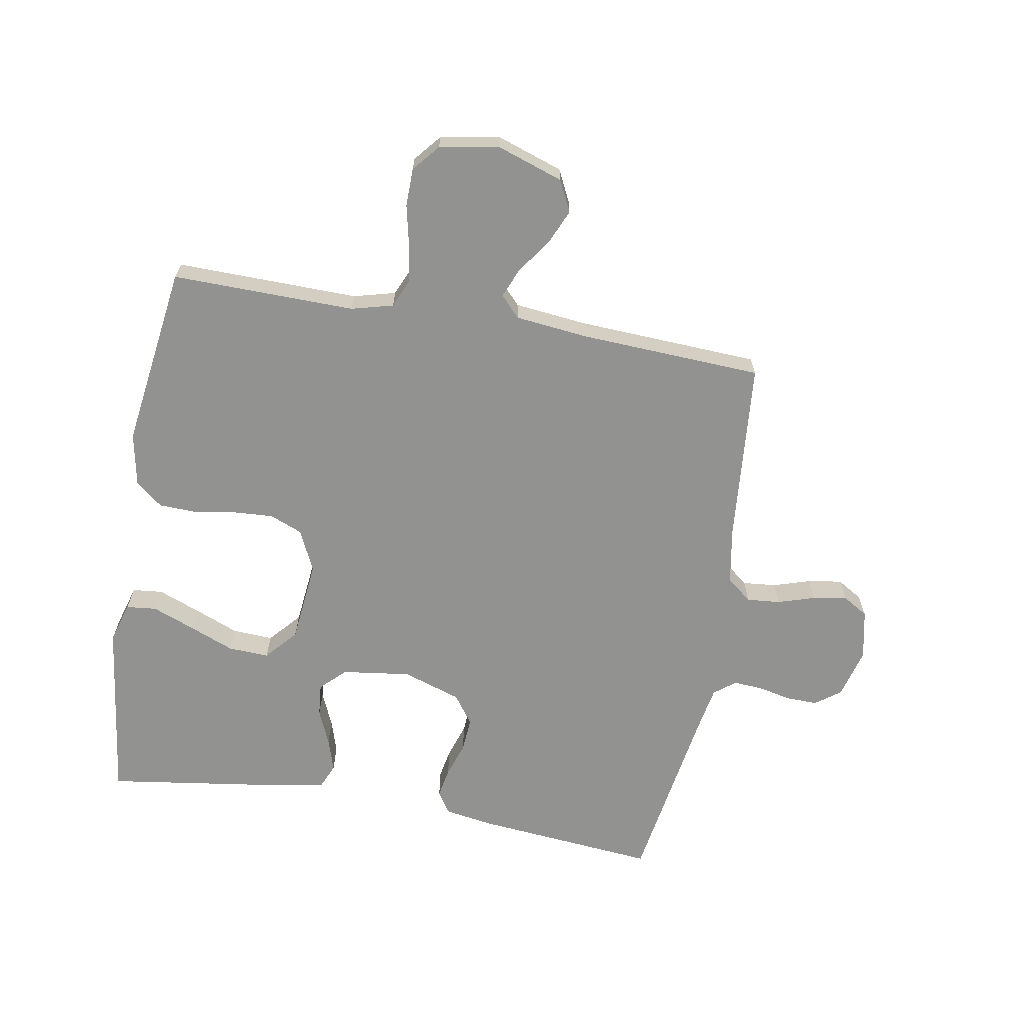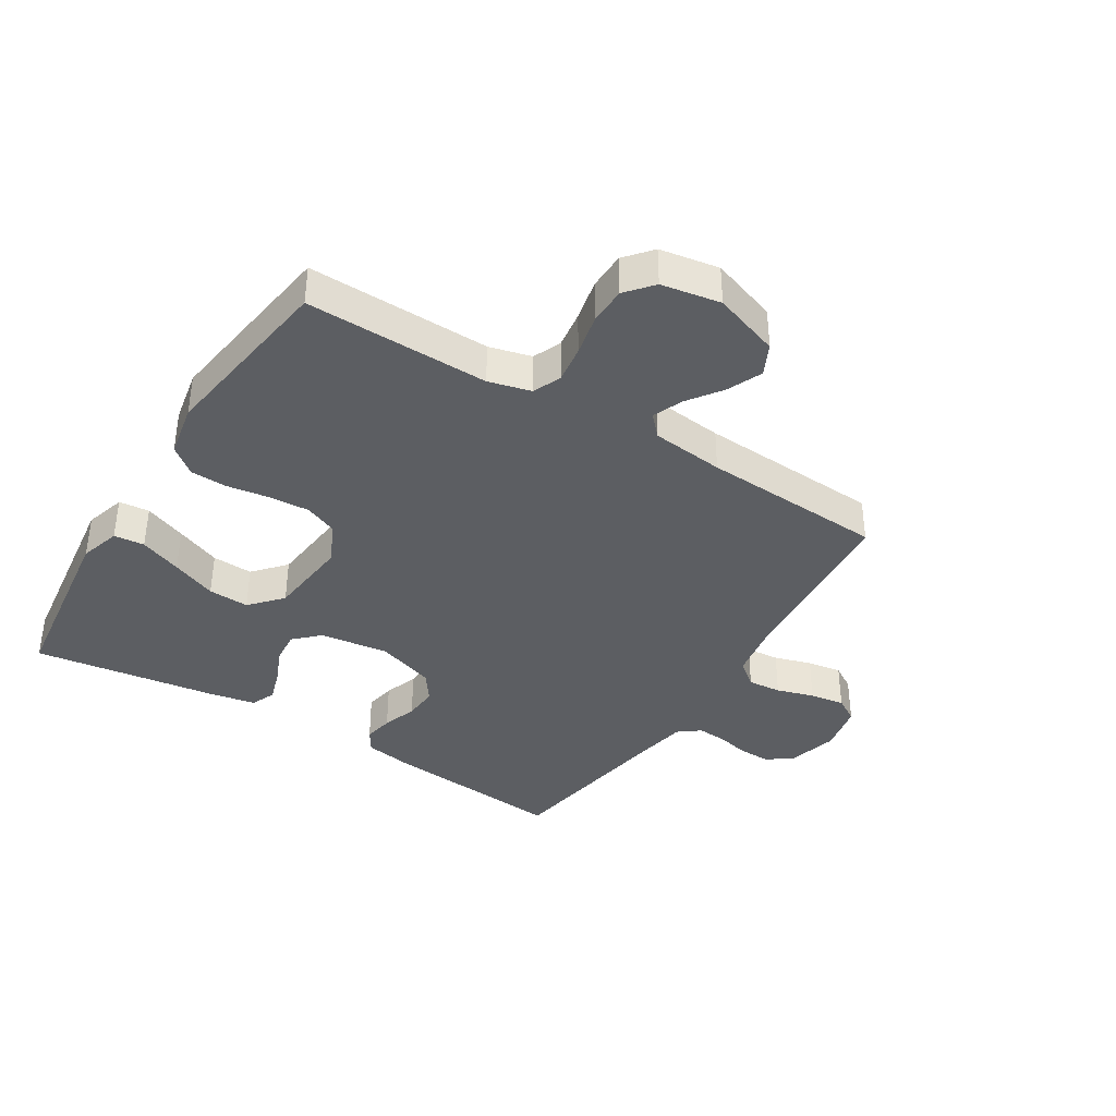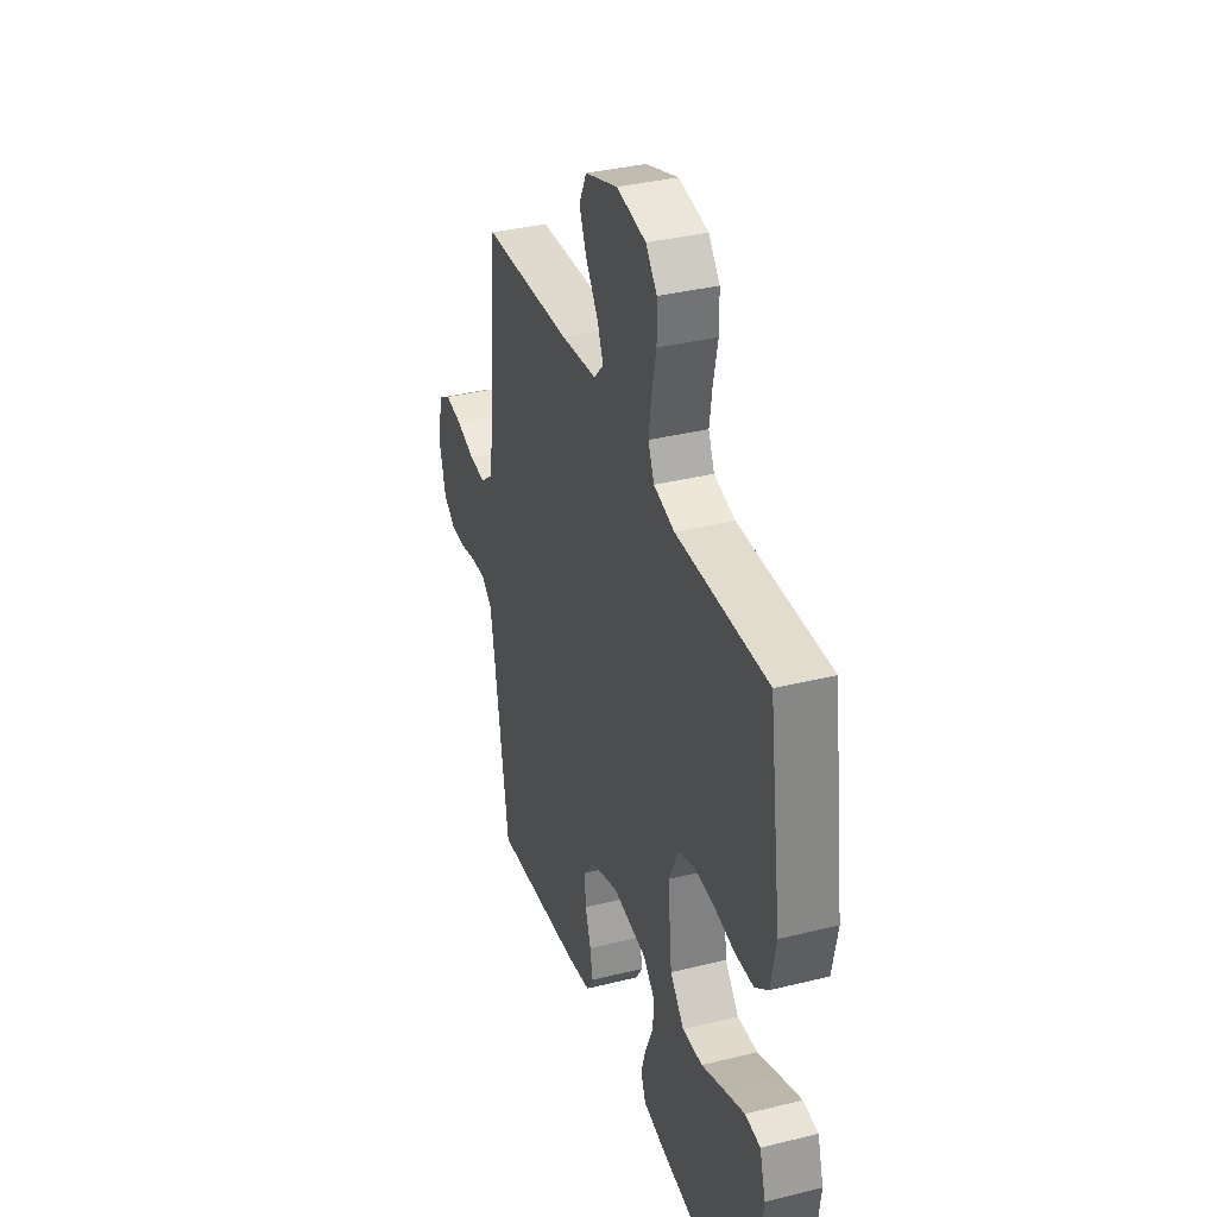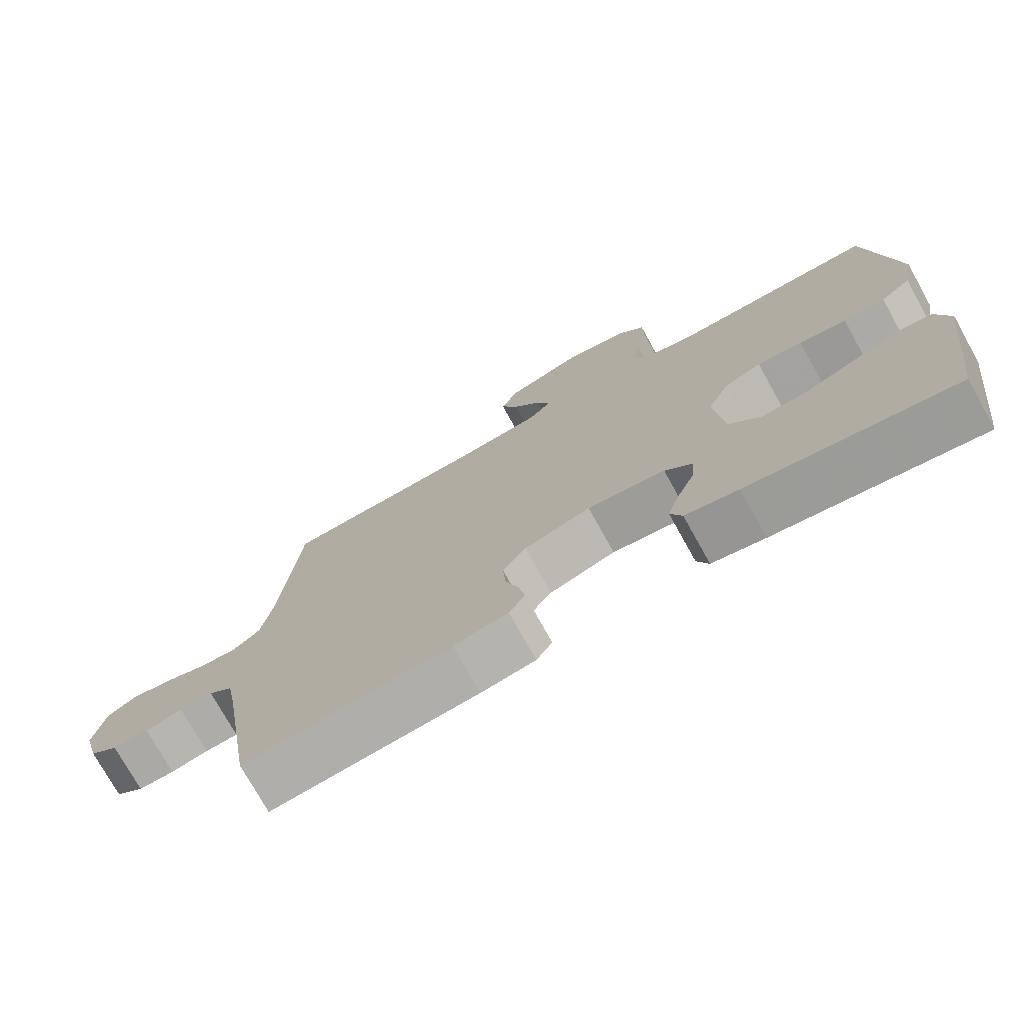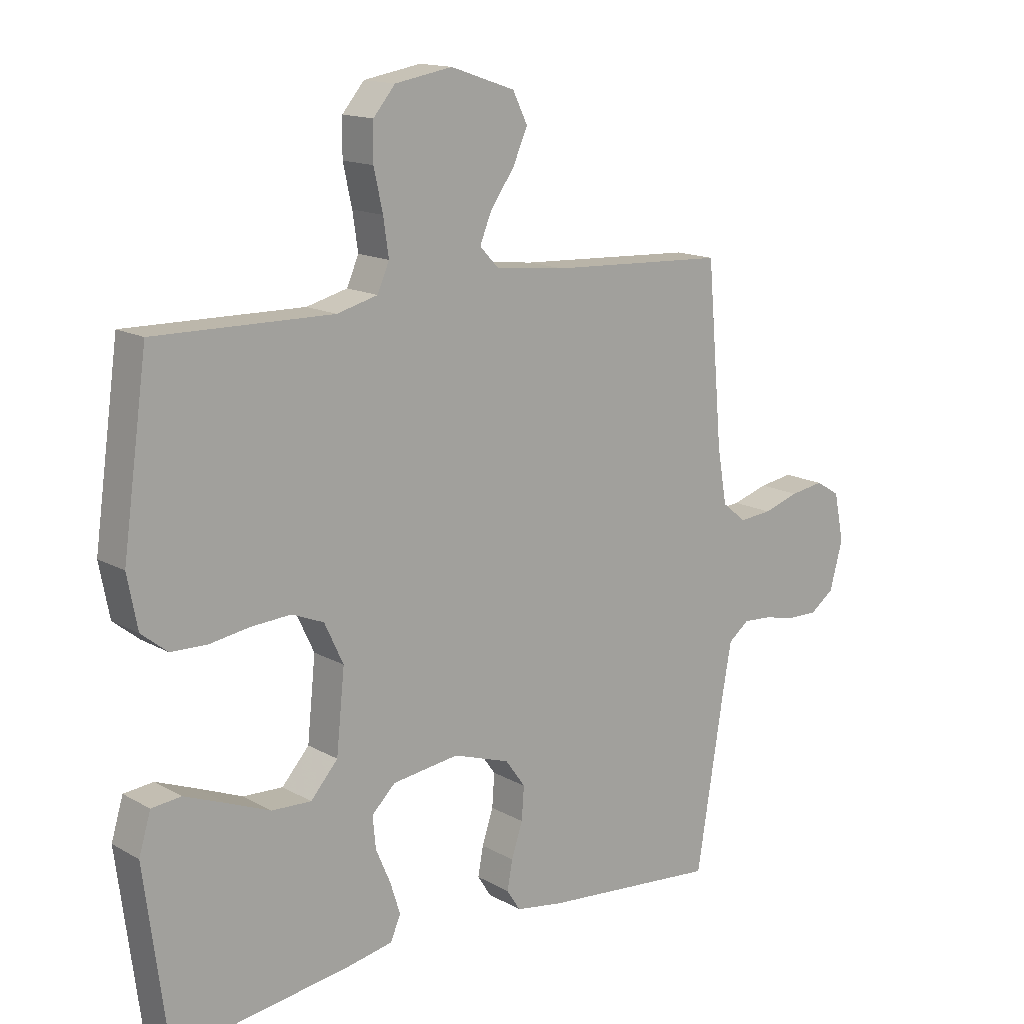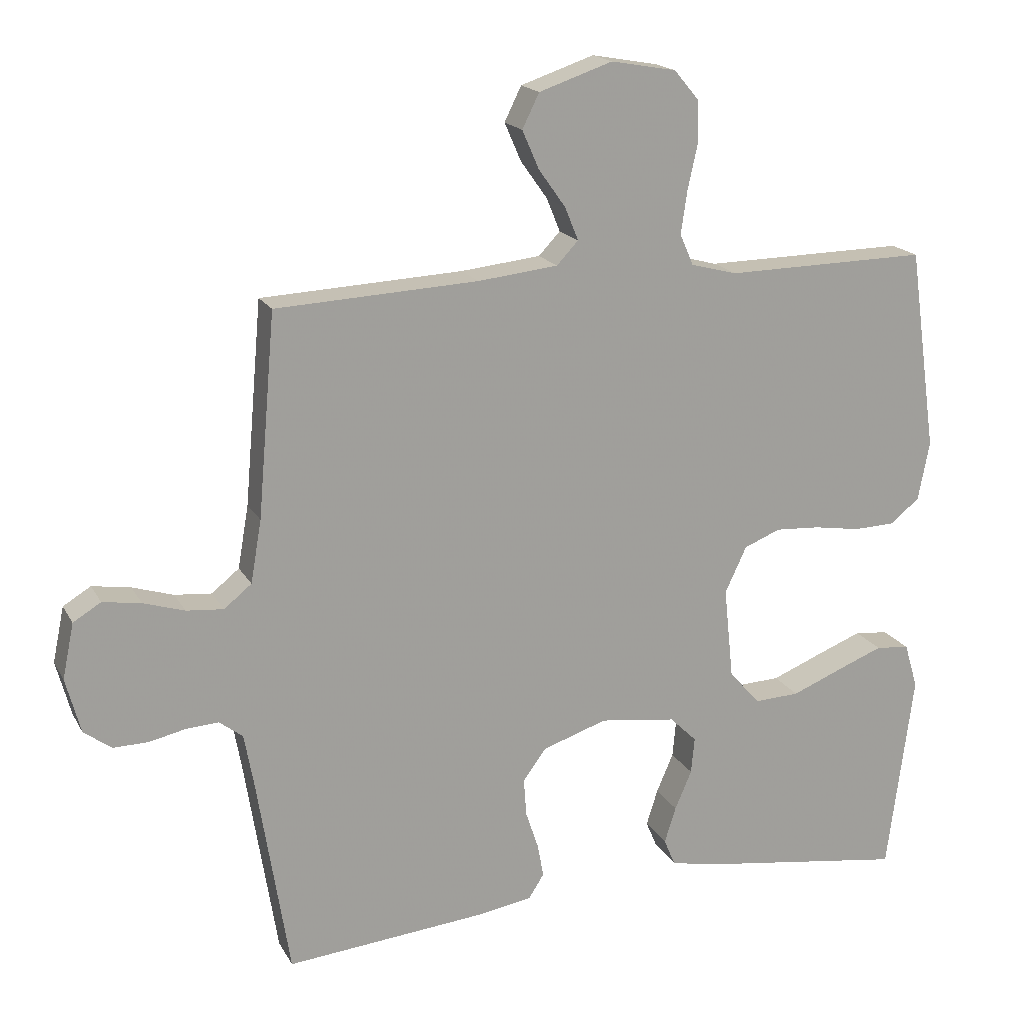
<metadata>
{"format":"obj","ext":"obj","renderer":"f3d","projection":"perspective","resolution":1024,"background":"white","views":[{"elev":-66.3,"azim":-9.9,"up":"+Y"},{"elev":-38.0,"azim":-32.0,"up":"+Y"},{"elev":35.7,"azim":-108.1,"up":"+Z"},{"elev":-74.9,"azim":-150.9,"up":"+Z"},{"elev":14.8,"azim":-39.9,"up":"+Z"},{"elev":17.9,"azim":159.2,"up":"+Z"}]}
</metadata>
<code>
v -0.5 0.07 0.5
v -0.2 0.07 0.495
v -0.131 0.07 0.513
v -0.111 0.07 0.559
v -0.12 0.07 0.621
v -0.135 0.07 0.689
v -0.134 0.07 0.751
v -0.097 0.07 0.795
v 0 0.07 0.812
v 0.109 0.07 0.775
v 0.134 0.07 0.724
v 0.109 0.07 0.667
v 0.069 0.07 0.611
v 0.049 0.07 0.562
v 0.081 0.07 0.528
v 0.2 0.07 0.515
v 0.5 0.07 0.5
v 0.526 0.07 0.2
v 0.542 0.07 0.107
v 0.583 0.07 0.074
v 0.638 0.07 0.079
v 0.699 0.07 0.098
v 0.756 0.07 0.107
v 0.797 0.07 0.082
v 0.814 0.07 0
v 0.792 0.07 -0.082
v 0.751 0.07 -0.112
v 0.699 0.07 -0.111
v 0.645 0.07 -0.099
v 0.597 0.07 -0.096
v 0.562 0.07 -0.123
v 0.548 0.07 -0.2
v 0.5 0.07 -0.5
v 0.2 0.07 -0.472
v 0.121 0.07 -0.459
v 0.098 0.07 -0.423
v 0.107 0.07 -0.374
v 0.126 0.07 -0.317
v 0.13 0.07 -0.261
v 0.096 0.07 -0.214
v 0 0.07 -0.182
v -0.113 0.07 -0.197
v -0.153 0.07 -0.236
v -0.148 0.07 -0.29
v -0.123 0.07 -0.348
v -0.106 0.07 -0.402
v -0.123 0.07 -0.442
v -0.2 0.07 -0.457
v -0.5 0.07 -0.5
v -0.539 0.07 -0.2
v -0.519 0.07 -0.133
v -0.469 0.07 -0.128
v -0.4 0.07 -0.155
v -0.326 0.07 -0.185
v -0.259 0.07 -0.188
v -0.213 0.07 -0.136
v -0.199 0.07 0
v -0.231 0.07 0.068
v -0.285 0.07 0.09
v -0.351 0.07 0.086
v -0.42 0.07 0.075
v -0.481 0.07 0.077
v -0.525 0.07 0.112
v -0.542 0.07 0.2
v -0.5 0 0.5
v -0.2 0 0.495
v -0.131 0 0.513
v -0.111 0 0.559
v -0.12 0 0.621
v -0.135 0 0.689
v -0.134 0 0.751
v -0.097 0 0.795
v 0 0 0.812
v 0.109 0 0.775
v 0.134 0 0.724
v 0.109 0 0.667
v 0.069 0 0.611
v 0.049 0 0.562
v 0.081 0 0.528
v 0.2 0 0.515
v 0.5 0 0.5
v 0.526 0 0.2
v 0.542 0 0.107
v 0.583 0 0.074
v 0.638 0 0.079
v 0.699 0 0.098
v 0.756 0 0.107
v 0.797 0 0.082
v 0.814 0 0
v 0.792 0 -0.082
v 0.751 0 -0.112
v 0.699 0 -0.111
v 0.645 0 -0.099
v 0.597 0 -0.096
v 0.562 0 -0.123
v 0.548 0 -0.2
v 0.5 0 -0.5
v 0.2 0 -0.472
v 0.121 0 -0.459
v 0.098 0 -0.423
v 0.107 0 -0.374
v 0.126 0 -0.317
v 0.13 0 -0.261
v 0.096 0 -0.214
v 0 0 -0.182
v -0.113 0 -0.197
v -0.153 0 -0.236
v -0.148 0 -0.29
v -0.123 0 -0.348
v -0.106 0 -0.402
v -0.123 0 -0.442
v -0.2 0 -0.457
v -0.5 0 -0.5
v -0.539 0 -0.2
v -0.519 0 -0.133
v -0.469 0 -0.128
v -0.4 0 -0.155
v -0.326 0 -0.185
v -0.259 0 -0.188
v -0.213 0 -0.136
v -0.199 0 0
v -0.231 0 0.068
v -0.285 0 0.09
v -0.351 0 0.086
v -0.42 0 0.075
v -0.481 0 0.077
v -0.525 0 0.112
v -0.542 0 0.2
f 64 1 2
f 63 64 2
f 62 63 2
f 61 62 2
f 60 61 2
f 59 60 2 3
f 58 59 3 4
f 57 58 4
f 56 57 4
f 52 53 54
f 51 52 54
f 50 51 54
f 49 50 54
f 48 49 54
f 47 48 54
f 46 47 54
f 45 46 54
f 44 45 54
f 43 44 54 55
f 42 43 55 56
f 36 37 38
f 35 36 38
f 34 35 38
f 33 34 38
f 32 33 38
f 31 32 38 39
f 30 31 39 40
f 27 28 29
f 26 27 29
f 25 26 29
f 24 25 29
f 23 24 29
f 22 23 29
f 21 22 29
f 20 21 29 30
f 30 40 41
f 20 30 41
f 19 20 41
f 16 17 18
f 41 42 56
f 19 41 56
f 18 19 56
f 16 18 56
f 15 16 56
f 11 12 13
f 10 11 13
f 9 10 13
f 8 9 13
f 7 8 13
f 6 7 13
f 5 6 13
f 14 15 56 4
f 4 5 13 14
f 66 65 128
f 66 128 127
f 66 127 126
f 66 126 125
f 66 125 124
f 67 66 124 123
f 68 67 123 122
f 68 122 121
f 68 121 120
f 118 117 116
f 118 116 115
f 118 115 114
f 118 114 113
f 118 113 112
f 118 112 111
f 118 111 110
f 118 110 109
f 118 109 108
f 119 118 108 107
f 120 119 107 106
f 102 101 100
f 102 100 99
f 102 99 98
f 102 98 97
f 102 97 96
f 103 102 96 95
f 104 103 95 94
f 93 92 91
f 93 91 90
f 93 90 89
f 93 89 88
f 93 88 87
f 93 87 86
f 93 86 85
f 94 93 85 84
f 105 104 94
f 105 94 84
f 105 84 83
f 82 81 80
f 120 106 105
f 120 105 83
f 120 83 82
f 120 82 80
f 120 80 79
f 77 76 75
f 77 75 74
f 77 74 73
f 77 73 72
f 77 72 71
f 77 71 70
f 77 70 69
f 68 120 79 78
f 78 77 69 68
f 1 65 66 2
f 2 66 67 3
f 3 67 68 4
f 4 68 69 5
f 5 69 70 6
f 6 70 71 7
f 7 71 72 8
f 8 72 73 9
f 9 73 74 10
f 10 74 75 11
f 11 75 76 12
f 12 76 77 13
f 13 77 78 14
f 14 78 79 15
f 15 79 80 16
f 16 80 81 17
f 17 81 82 18
f 18 82 83 19
f 19 83 84 20
f 20 84 85 21
f 21 85 86 22
f 22 86 87 23
f 23 87 88 24
f 24 88 89 25
f 25 89 90 26
f 26 90 91 27
f 27 91 92 28
f 28 92 93 29
f 29 93 94 30
f 30 94 95 31
f 31 95 96 32
f 32 96 97 33
f 33 97 98 34
f 34 98 99 35
f 35 99 100 36
f 36 100 101 37
f 37 101 102 38
f 38 102 103 39
f 39 103 104 40
f 40 104 105 41
f 41 105 106 42
f 42 106 107 43
f 43 107 108 44
f 44 108 109 45
f 45 109 110 46
f 46 110 111 47
f 47 111 112 48
f 48 112 113 49
f 49 113 114 50
f 50 114 115 51
f 51 115 116 52
f 52 116 117 53
f 53 117 118 54
f 54 118 119 55
f 55 119 120 56
f 56 120 121 57
f 57 121 122 58
f 58 122 123 59
f 59 123 124 60
f 60 124 125 61
f 61 125 126 62
f 62 126 127 63
f 63 127 128 64
f 64 128 65 1

</code>
